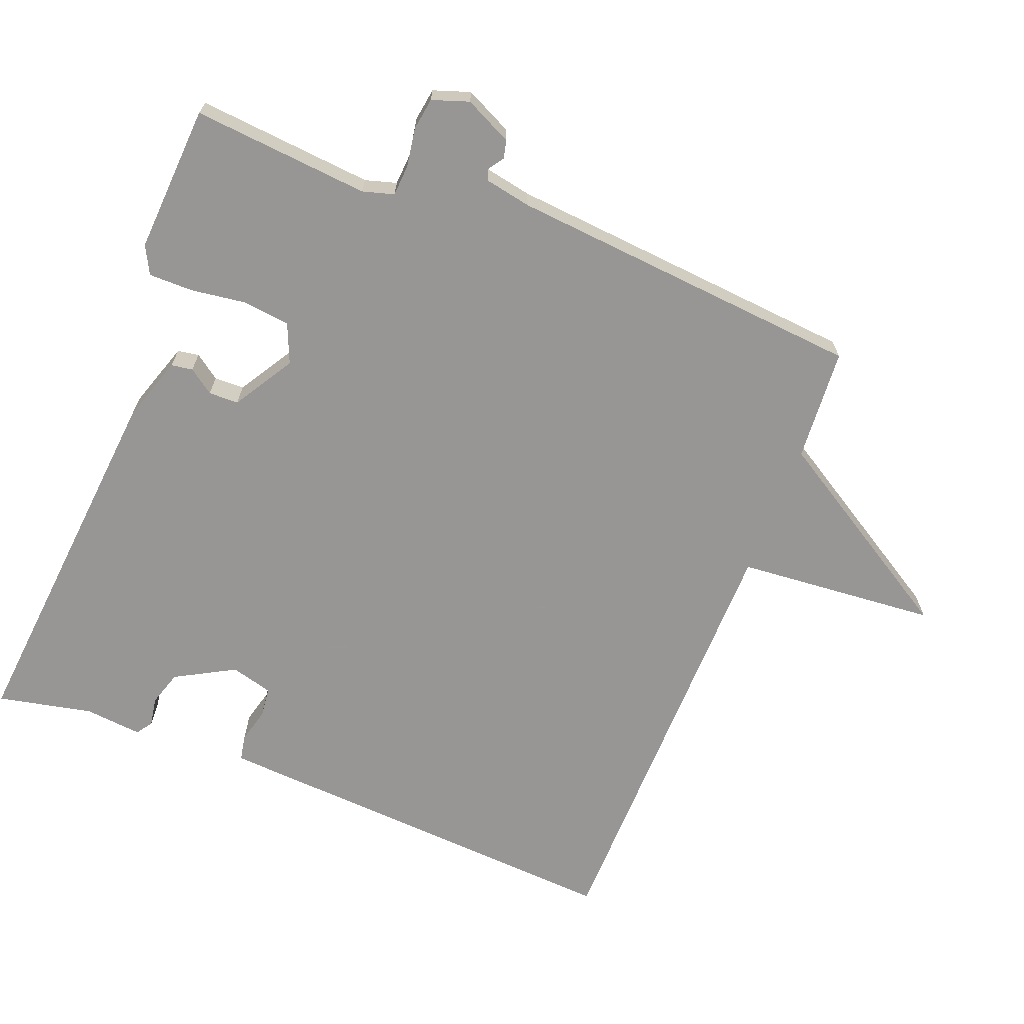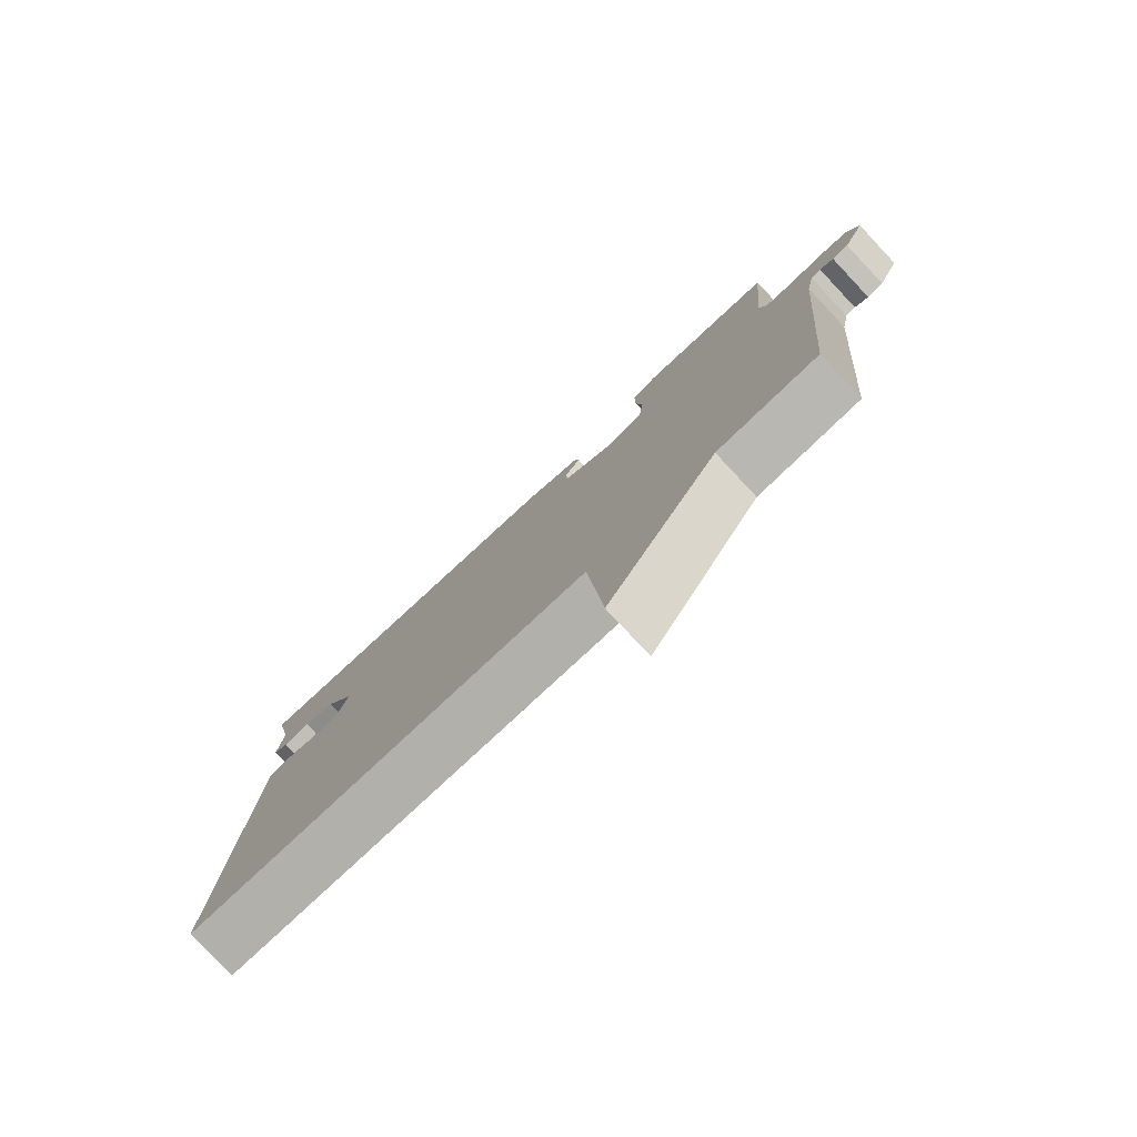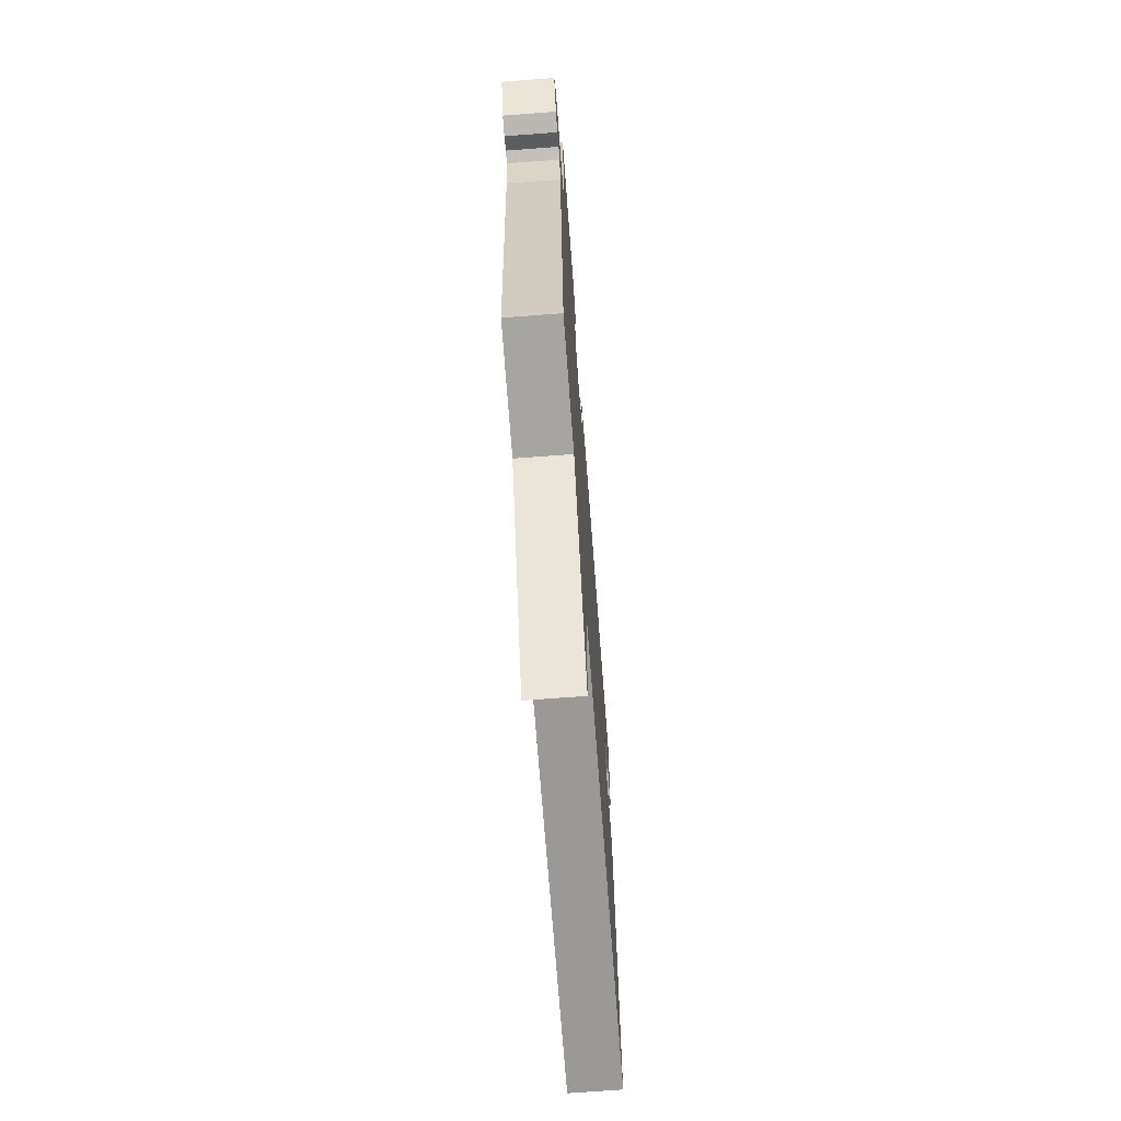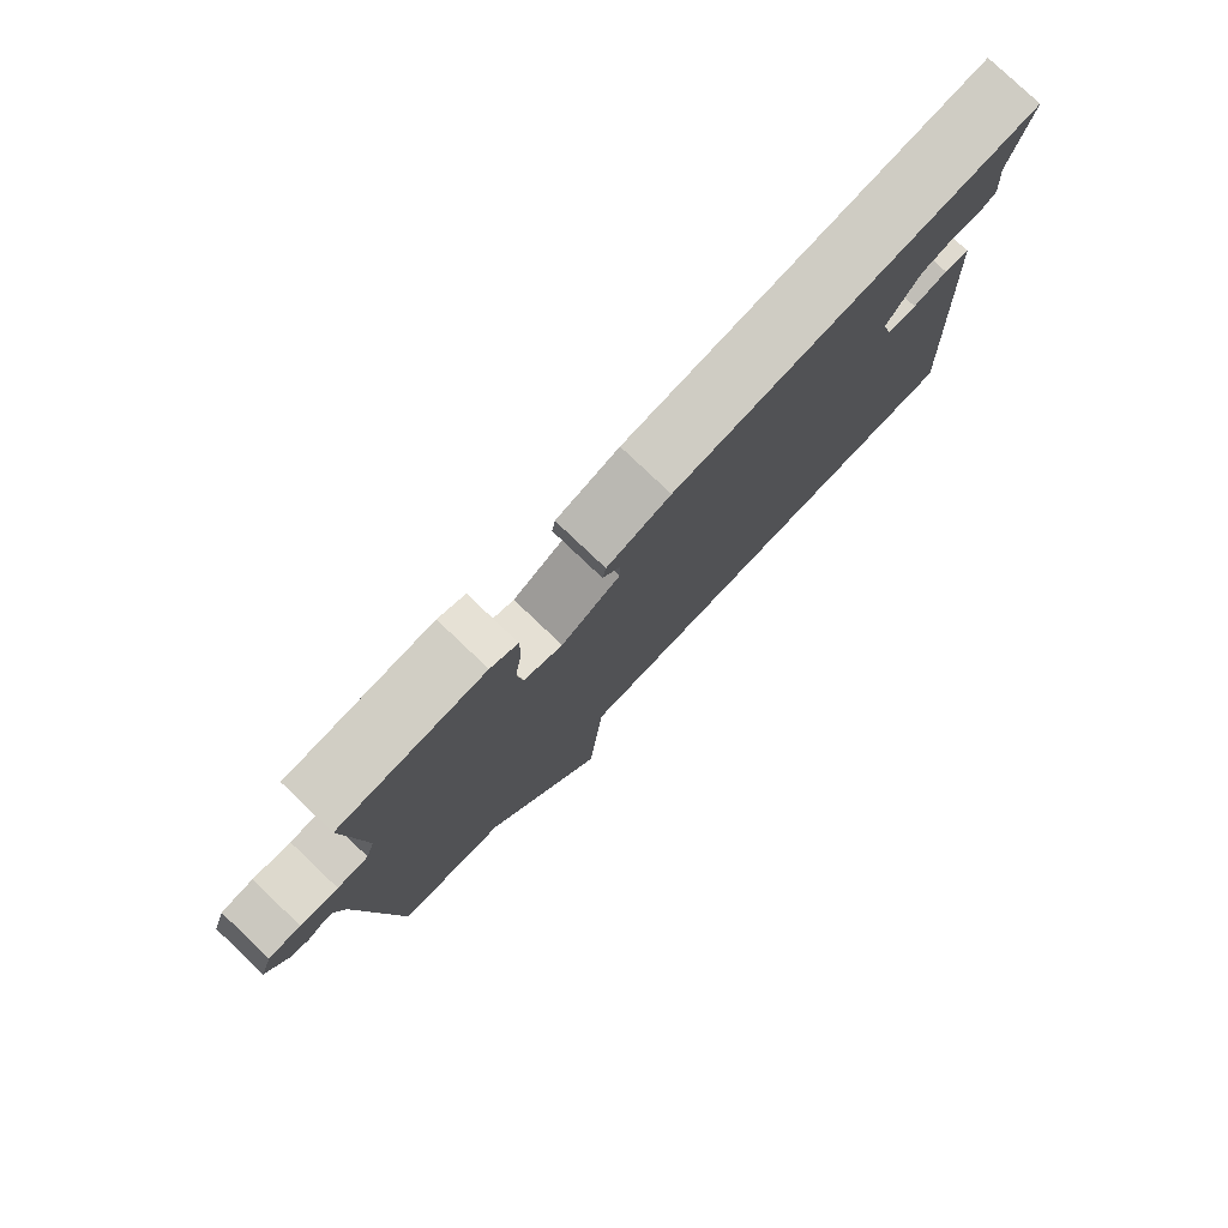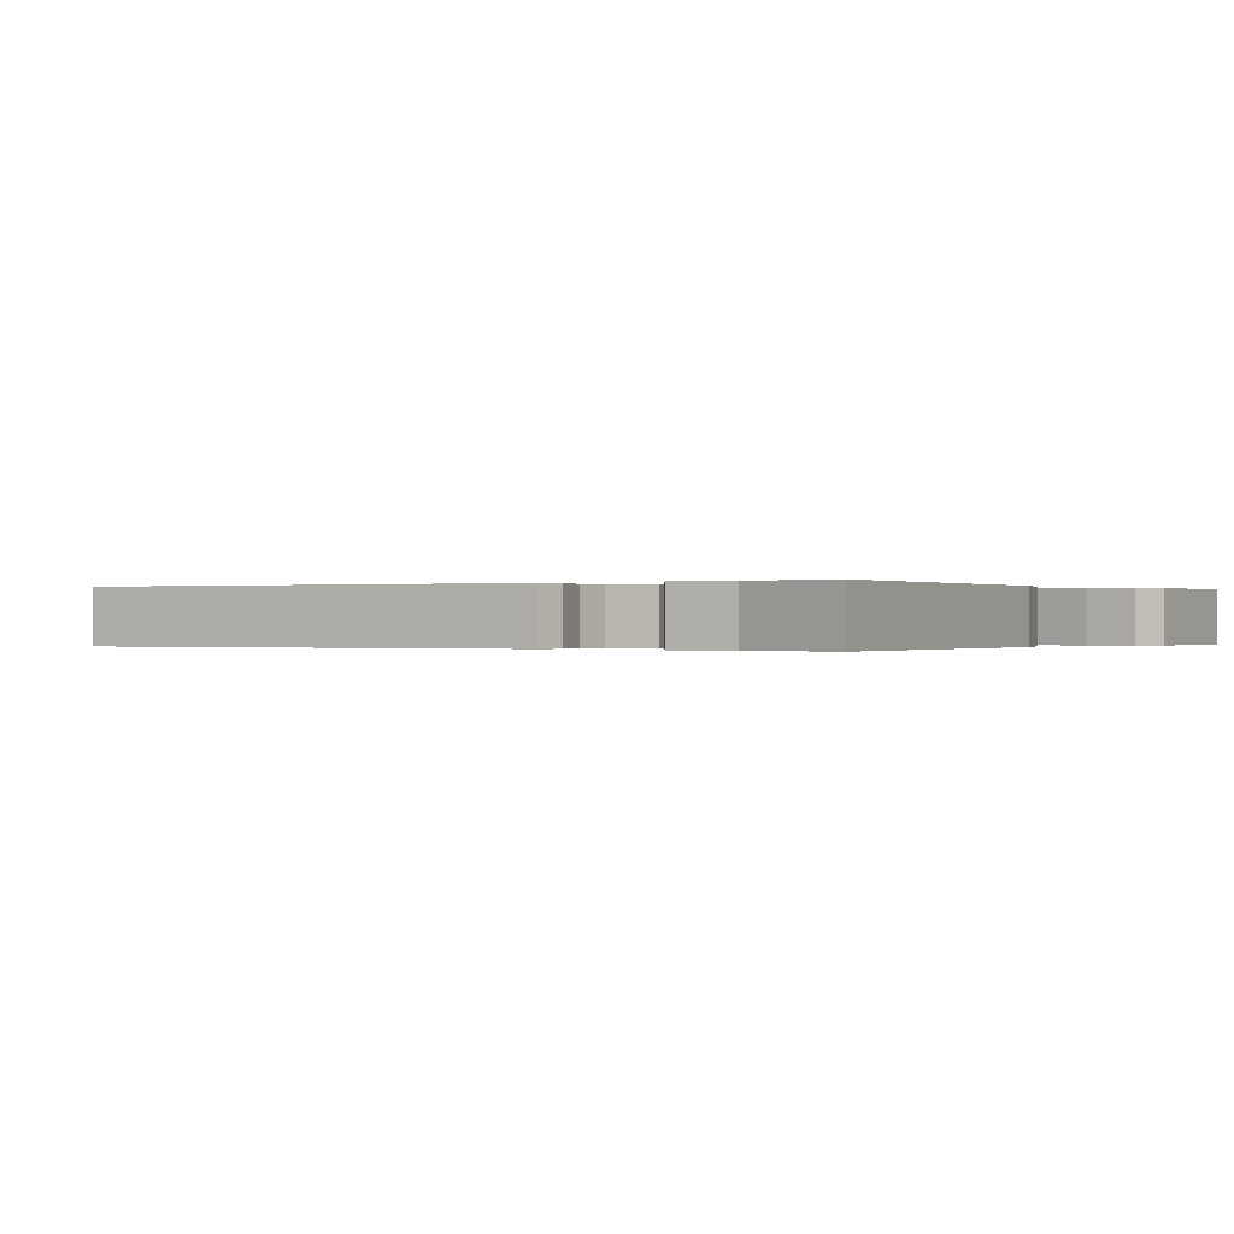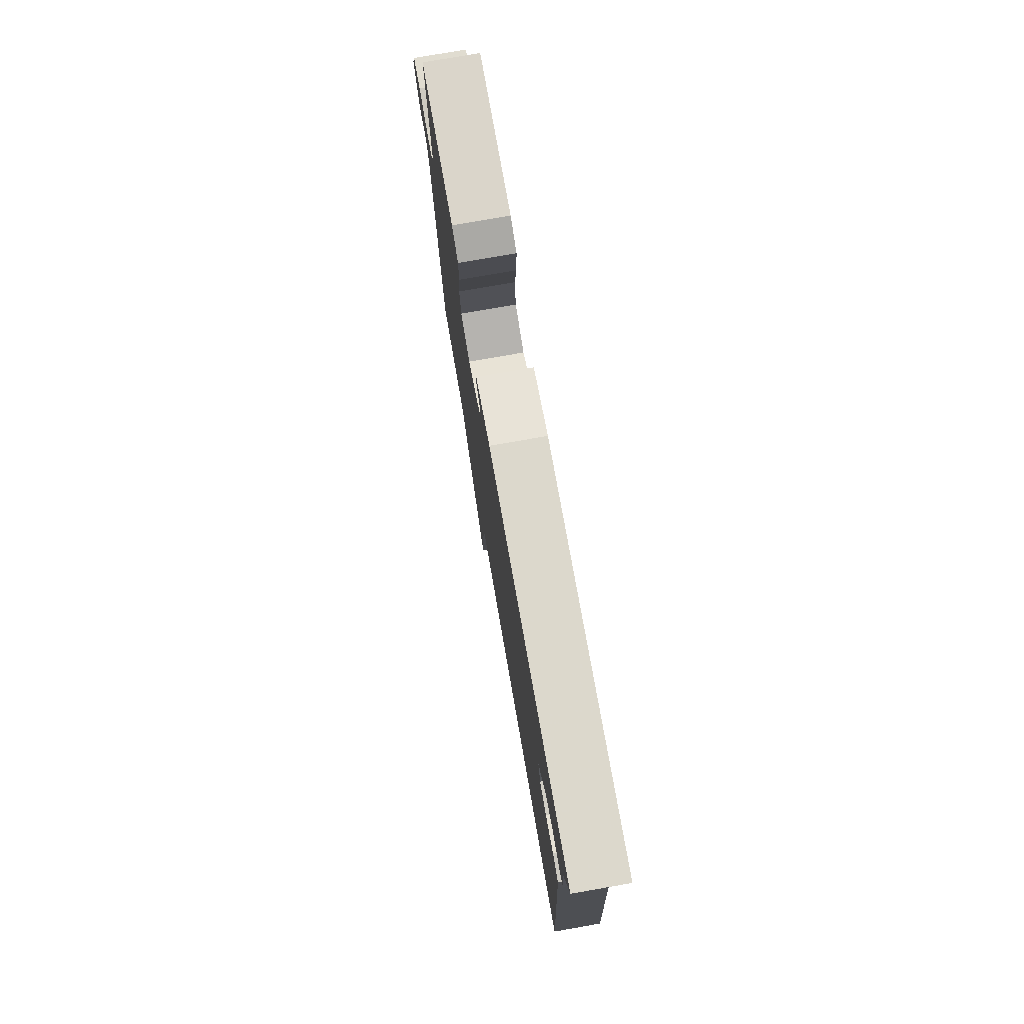
<metadata>
{"format":"obj","ext":"obj","renderer":"f3d","projection":"perspective","resolution":1024,"background":"white","views":[{"elev":-68.0,"azim":68.7,"up":"+Y"},{"elev":-79.2,"azim":43.2,"up":"+Z"},{"elev":-70.0,"azim":94.3,"up":"+Z"},{"elev":79.4,"azim":133.5,"up":"+Z"},{"elev":-0.1,"azim":-56.7,"up":"+Y"},{"elev":77.6,"azim":-99.9,"up":"+Z"}]}
</metadata>
<code>
v 0.5 0.07 -0.5
v 0.338 0.07 -0.511
v 0.162 0.07 -0.799
v 0.138 0.07 -0.511
v -0.5 0.07 -0.5
v -0.467 0.07 0.049
v -0.463 0.07 0.112
v -0.426 0.07 0.119
v -0.376 0.07 0.106
v -0.333 0.07 0.111
v -0.317 0.07 0.171
v -0.364 0.07 0.256
v -0.414 0.07 0.272
v -0.456 0.07 0.265
v -0.479 0.07 0.281
v -0.471 0.07 0.364
v -0.5 0.07 0.5
v 0.032 0.07 0.451
v 0.126 0.07 0.42
v 0.131 0.07 0.389
v 0.105 0.07 0.353
v 0.106 0.07 0.31
v 0.193 0.07 0.257
v 0.25 0.07 0.281
v 0.258 0.07 0.348
v 0.247 0.07 0.428
v 0.247 0.07 0.492
v 0.287 0.07 0.513
v 0.5 0.07 0.5
v 0.477 0.07 0.245
v 0.49 0.07 0.2
v 0.535 0.07 0.197
v 0.59 0.07 0.206
v 0.637 0.07 0.199
v 0.655 0.07 0.146
v 0.622 0.07 0.078
v 0.596 0.07 0.072
v 0.574 0.07 0.087
v 0.558 0.07 0.082
v 0.545 0.07 0.015
v 0.5 0 -0.5
v 0.338 0 -0.511
v 0.162 0 -0.799
v 0.138 0 -0.511
v -0.5 0 -0.5
v -0.467 0 0.049
v -0.463 0 0.112
v -0.426 0 0.119
v -0.376 0 0.106
v -0.333 0 0.111
v -0.317 0 0.171
v -0.364 0 0.256
v -0.414 0 0.272
v -0.456 0 0.265
v -0.479 0 0.281
v -0.471 0 0.364
v -0.5 0 0.5
v 0.032 0 0.451
v 0.126 0 0.42
v 0.131 0 0.389
v 0.105 0 0.353
v 0.106 0 0.31
v 0.193 0 0.257
v 0.25 0 0.281
v 0.258 0 0.348
v 0.247 0 0.428
v 0.247 0 0.492
v 0.287 0 0.513
v 0.5 0 0.5
v 0.477 0 0.245
v 0.49 0 0.2
v 0.535 0 0.197
v 0.59 0 0.206
v 0.637 0 0.199
v 0.655 0 0.146
v 0.622 0 0.078
v 0.596 0 0.072
v 0.574 0 0.087
v 0.558 0 0.082
v 0.545 0 0.015
f 36 37 38
f 35 36 38
f 34 35 38
f 33 34 38
f 32 33 38
f 31 32 38 39
f 28 29 30
f 27 28 30
f 26 27 30
f 25 26 30
f 24 25 30 31
f 31 39 40
f 24 31 40
f 23 24 40
f 19 20 21
f 18 19 21
f 17 18 21
f 16 17 21
f 16 21 22
f 13 14 15 16
f 22 23 40
f 16 22 40
f 13 16 40
f 12 13 40
f 7 8 9
f 6 7 9
f 5 6 9
f 4 5 9
f 4 9 10
f 2 3 4
f 1 2 4
f 40 1 4
f 12 40 4
f 11 12 4
f 4 10 11
f 78 77 76
f 78 76 75
f 78 75 74
f 78 74 73
f 78 73 72
f 79 78 72 71
f 70 69 68
f 70 68 67
f 70 67 66
f 70 66 65
f 71 70 65 64
f 80 79 71
f 80 71 64
f 80 64 63
f 61 60 59
f 61 59 58
f 61 58 57
f 61 57 56
f 62 61 56
f 56 55 54 53
f 80 63 62
f 80 62 56
f 80 56 53
f 80 53 52
f 49 48 47
f 49 47 46
f 49 46 45
f 49 45 44
f 50 49 44
f 44 43 42
f 44 42 41
f 44 41 80
f 44 80 52
f 44 52 51
f 51 50 44
f 1 41 42 2
f 2 42 43 3
f 3 43 44 4
f 4 44 45 5
f 5 45 46 6
f 6 46 47 7
f 7 47 48 8
f 8 48 49 9
f 9 49 50 10
f 10 50 51 11
f 11 51 52 12
f 12 52 53 13
f 13 53 54 14
f 14 54 55 15
f 15 55 56 16
f 16 56 57 17
f 17 57 58 18
f 18 58 59 19
f 19 59 60 20
f 20 60 61 21
f 21 61 62 22
f 22 62 63 23
f 23 63 64 24
f 24 64 65 25
f 25 65 66 26
f 26 66 67 27
f 27 67 68 28
f 28 68 69 29
f 29 69 70 30
f 30 70 71 31
f 31 71 72 32
f 32 72 73 33
f 33 73 74 34
f 34 74 75 35
f 35 75 76 36
f 36 76 77 37
f 37 77 78 38
f 38 78 79 39
f 39 79 80 40
f 40 80 41 1

</code>
